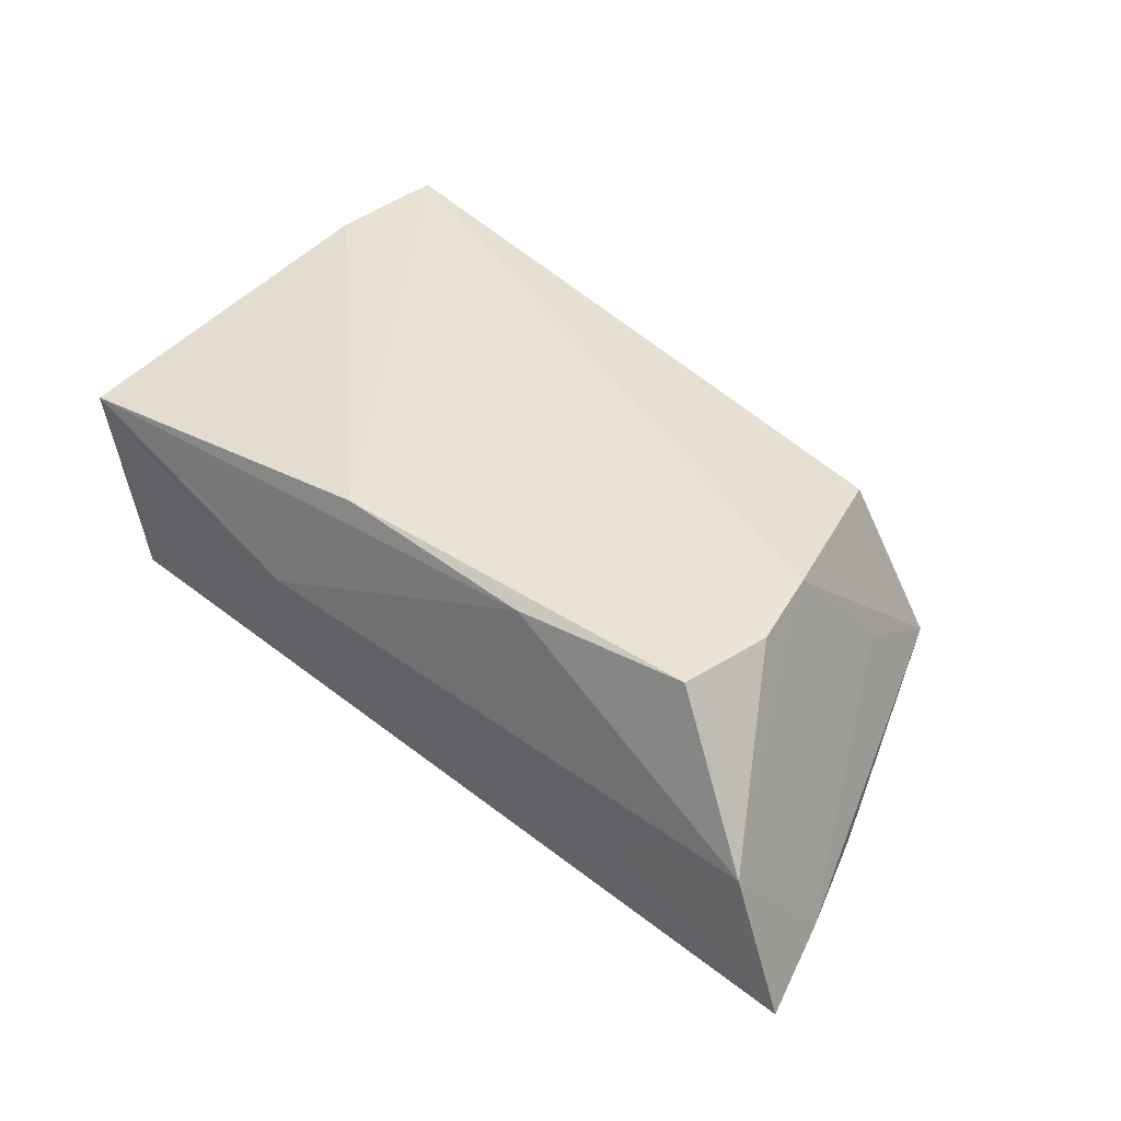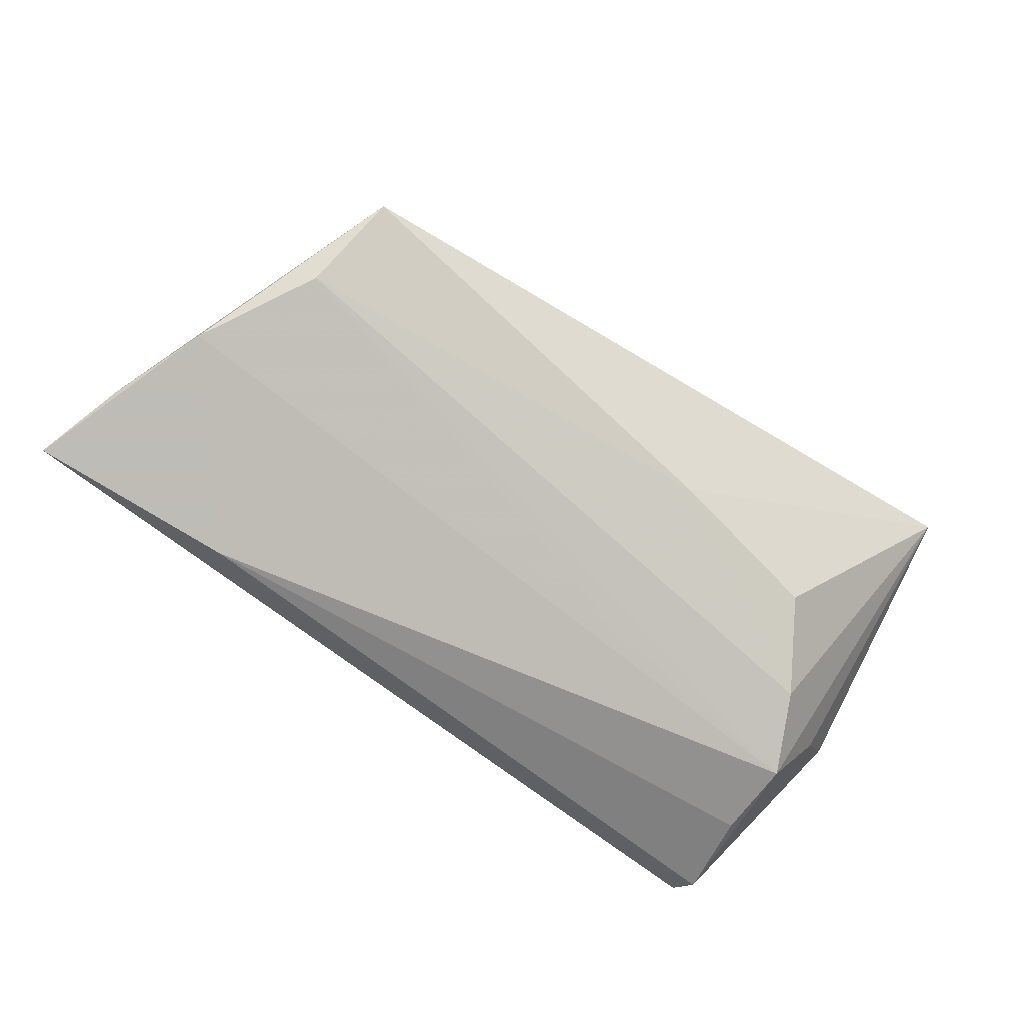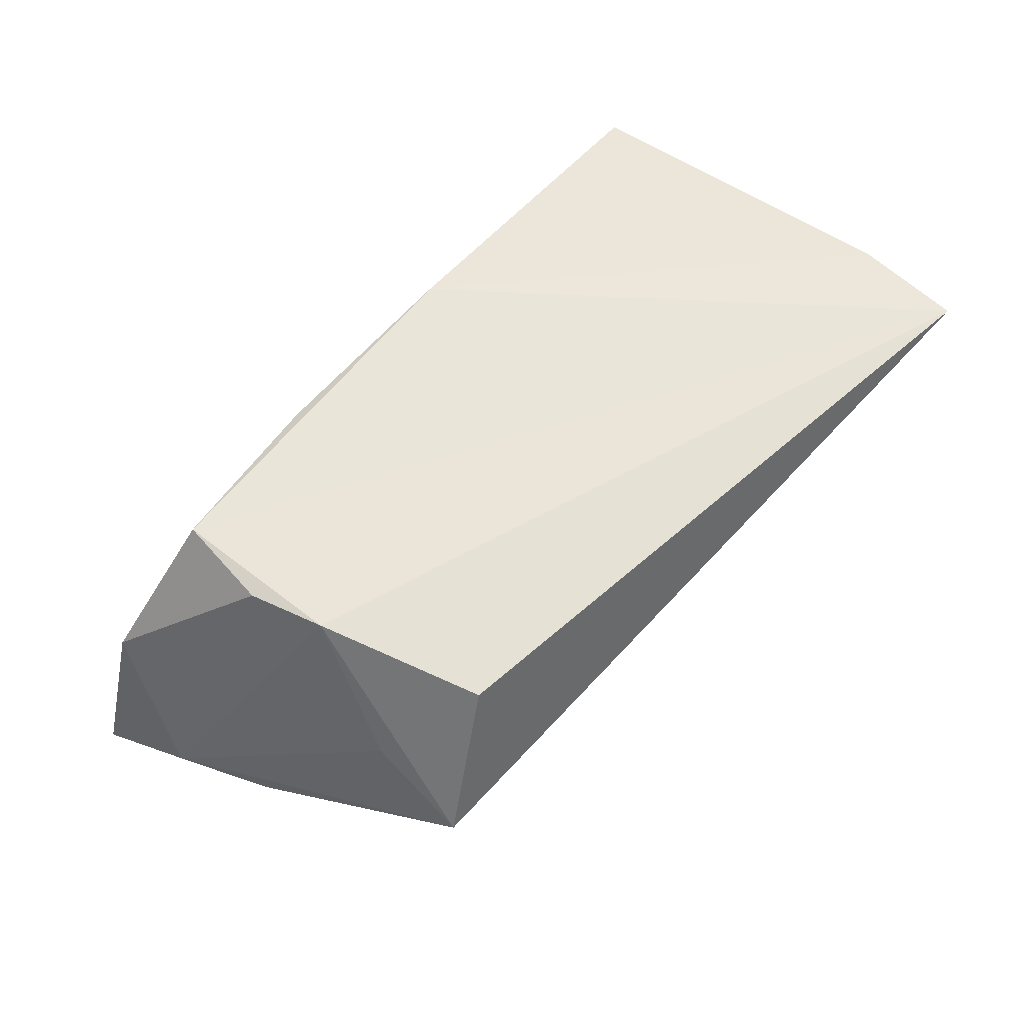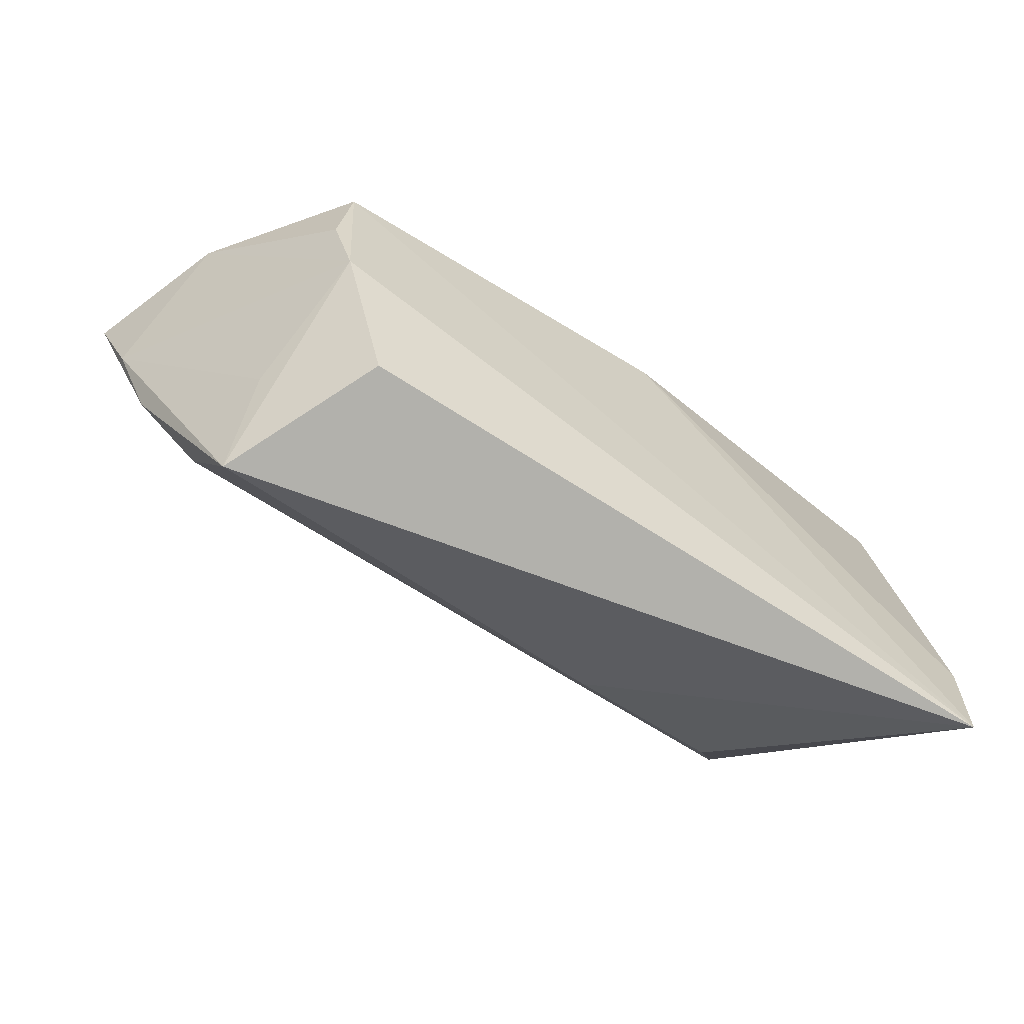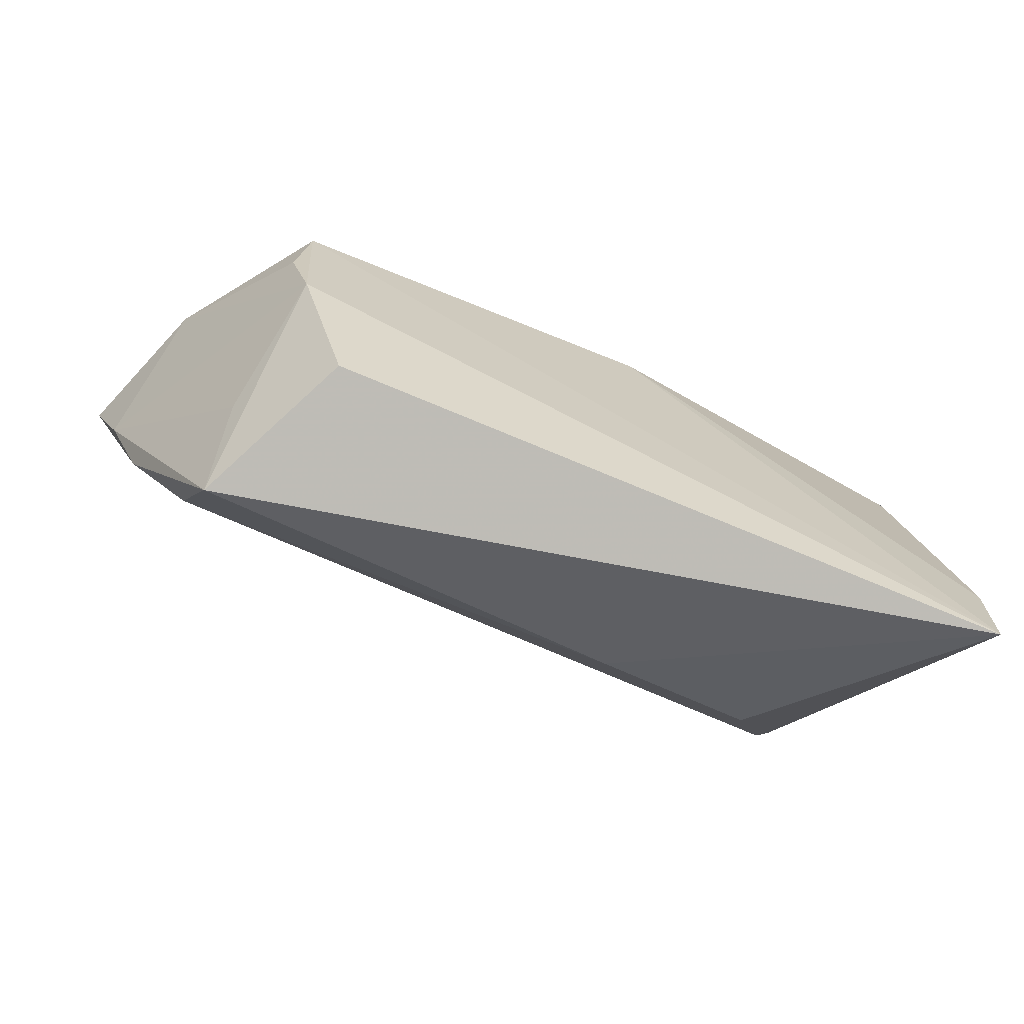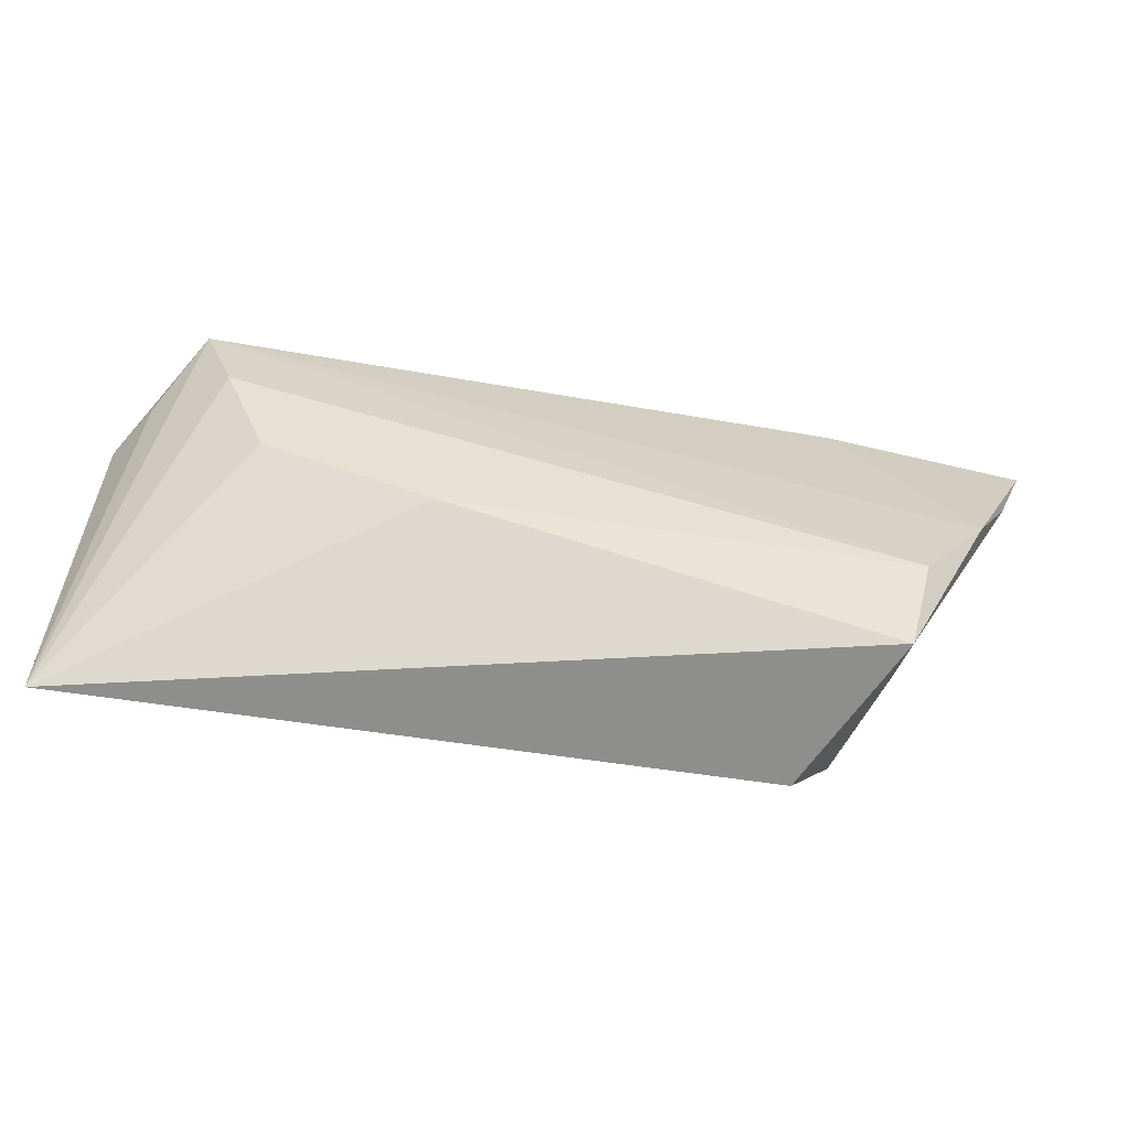
<metadata>
{"format":"obj","ext":"obj","renderer":"f3d","projection":"perspective","resolution":1024,"background":"white","views":[{"elev":41.5,"azim":-135.6,"up":"+Z"},{"elev":-74.1,"azim":-35.0,"up":"+Z"},{"elev":58.2,"azim":-47.1,"up":"+Z"},{"elev":-64.3,"azim":-33.6,"up":"+Y"},{"elev":-70.2,"azim":-23.5,"up":"+Y"},{"elev":-78.8,"azim":168.8,"up":"+Y"}]}
</metadata>
<code>
v -0.0327 -0.02372 0.01326
v -0.051 -0.002852 -0.01486
v -0.04099 0.01549 0.01606
v 0.04165 0.02185 -0.01457
v 0.04788 -7.672e-05 -0.003696
v 0.01155 -0.001931 -0.01688
v -0.05278 0.01939 -0.001515
v -0.03431 0.01737 -0.01944
v -0.04326 -0.01624 -0.01164
v -0.03488 0.02109 -0.00614
v 0.03953 0.001767 -0.0186
v -0.02066 0.01905 0.01505
v 0.04402 -0.001576 -0.009864
v 0.0474 -0.03122 0.01606
v 0.04626 0.02459 0.01068
v 0.01357 0.02459 0.001132
v -0.04199 -0.01612 0.0015
v 0.01026 -0.02045 -0.009307
v 0.03538 -0.007239 -0.01593
v 0.04851 -0.01761 0.01538
v -0.04208 0.004033 0.01524
v 0.0406 0.02459 -0.01224
v -0.05549 0.008483 -0.01585
v 0.01398 0.0221 -0.01503
v -0.03953 -0.004939 0.01569
v 0.0396 0.0113 -0.01731
v -0.04131 -0.02724 -0.005172
v -0.0588 0.01893 -0.01863
v 0.0296 -0.01694 -0.01094
v 0.004544 0.02023 0.01605
f 27 18 14
f 20 14 5
f 10 16 28
f 28 7 10
f 10 7 16
f 14 19 11
f 11 4 5
f 14 18 29
f 29 19 14
f 18 19 29
f 23 7 28
f 14 3 25
f 7 23 25
f 4 24 22
f 28 16 22
f 22 24 28
f 15 22 16
f 15 20 5
f 4 22 15
f 5 4 15
f 5 14 13
f 13 11 5
f 14 11 13
f 4 11 26
f 8 26 11
f 4 26 8
f 28 24 8
f 8 24 4
f 9 19 18
f 18 27 9
f 9 11 19
f 3 7 21
f 21 25 3
f 7 25 21
f 1 27 14
f 14 25 1
f 1 25 27
f 17 23 27
f 27 25 17
f 17 25 23
f 20 15 30
f 30 3 14
f 14 20 30
f 27 23 2
f 2 9 27
f 2 23 28
f 28 8 2
f 2 8 11
f 12 7 3
f 3 30 12
f 16 7 12
f 12 15 16
f 12 30 15
f 11 9 6
f 6 2 11
f 9 2 6

</code>
